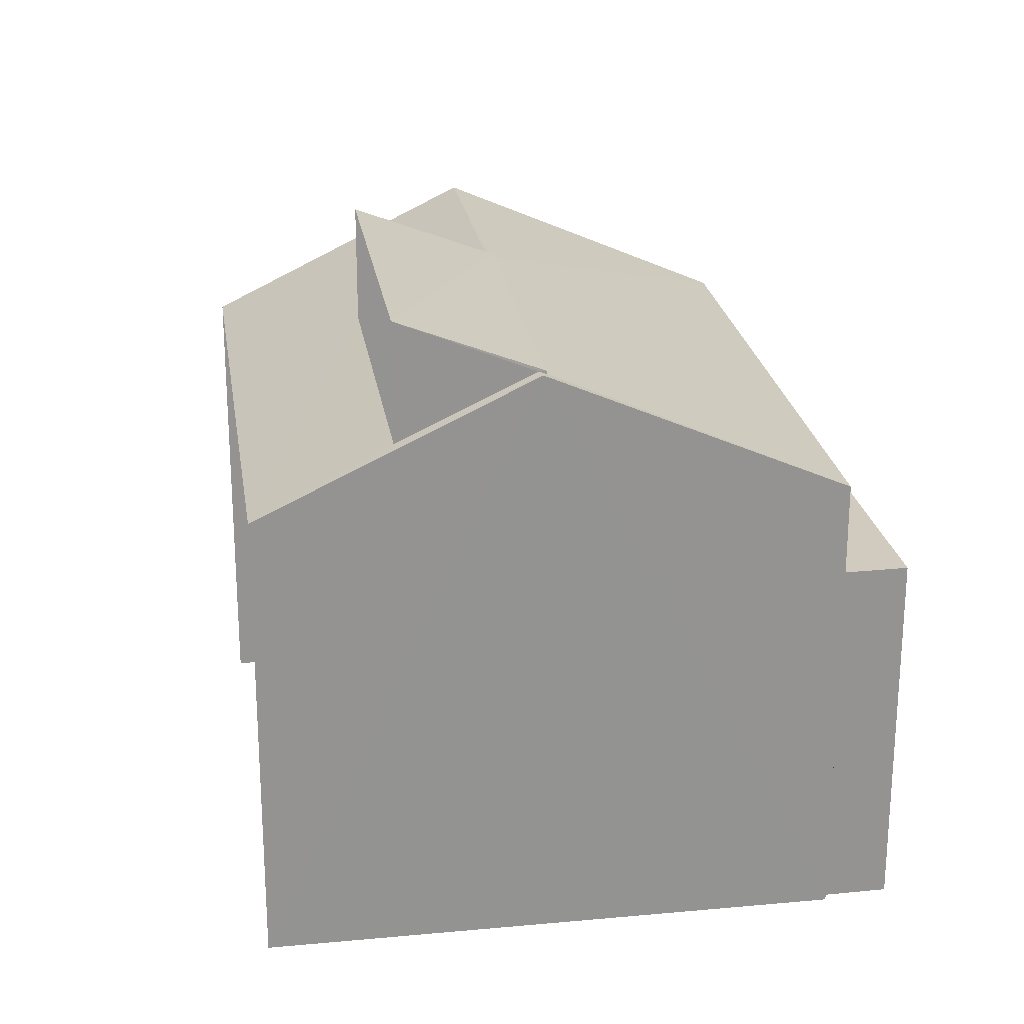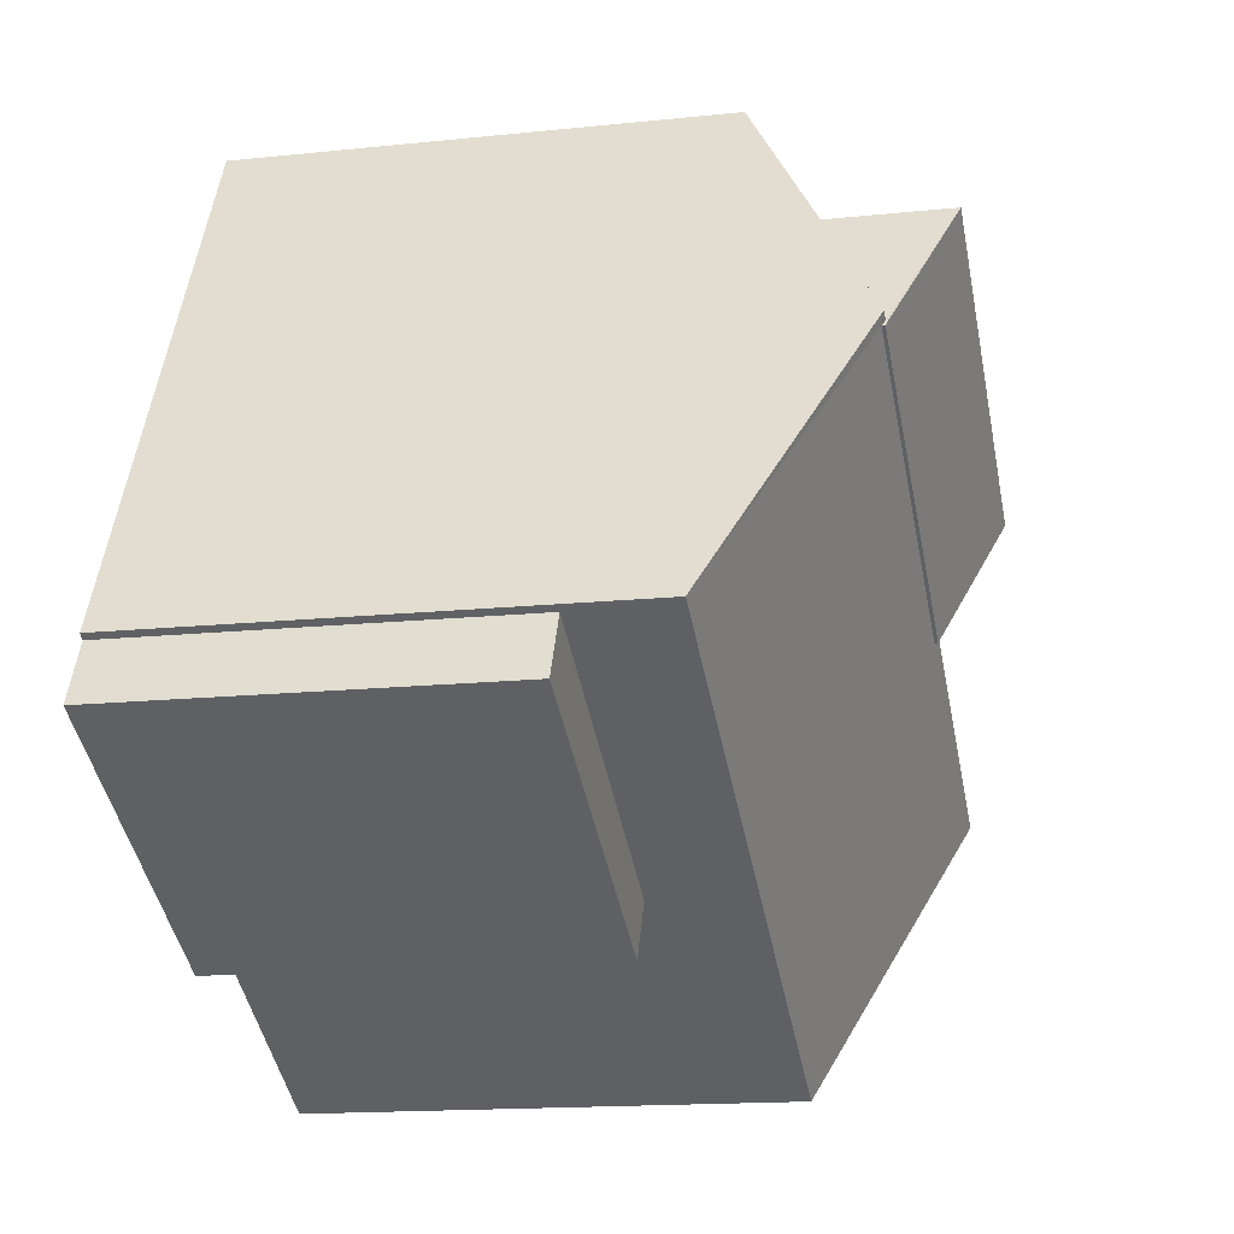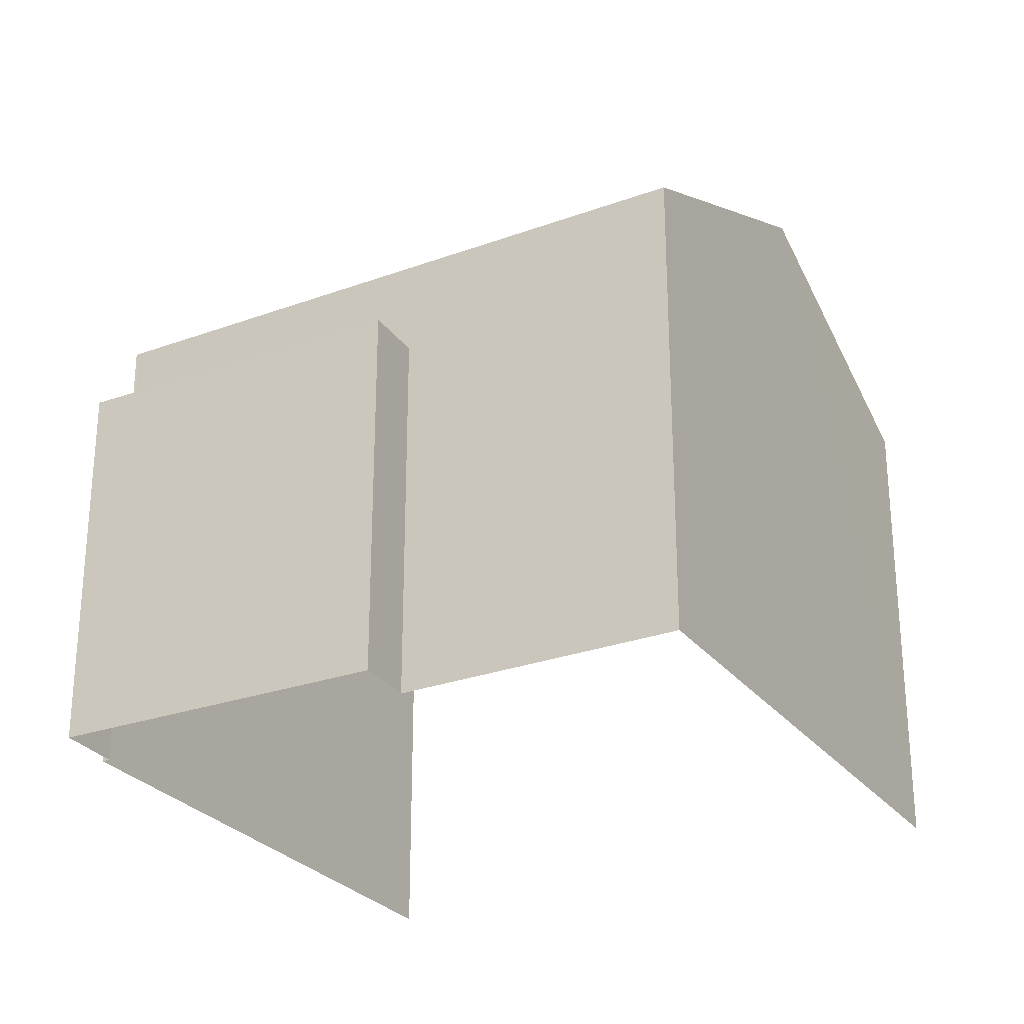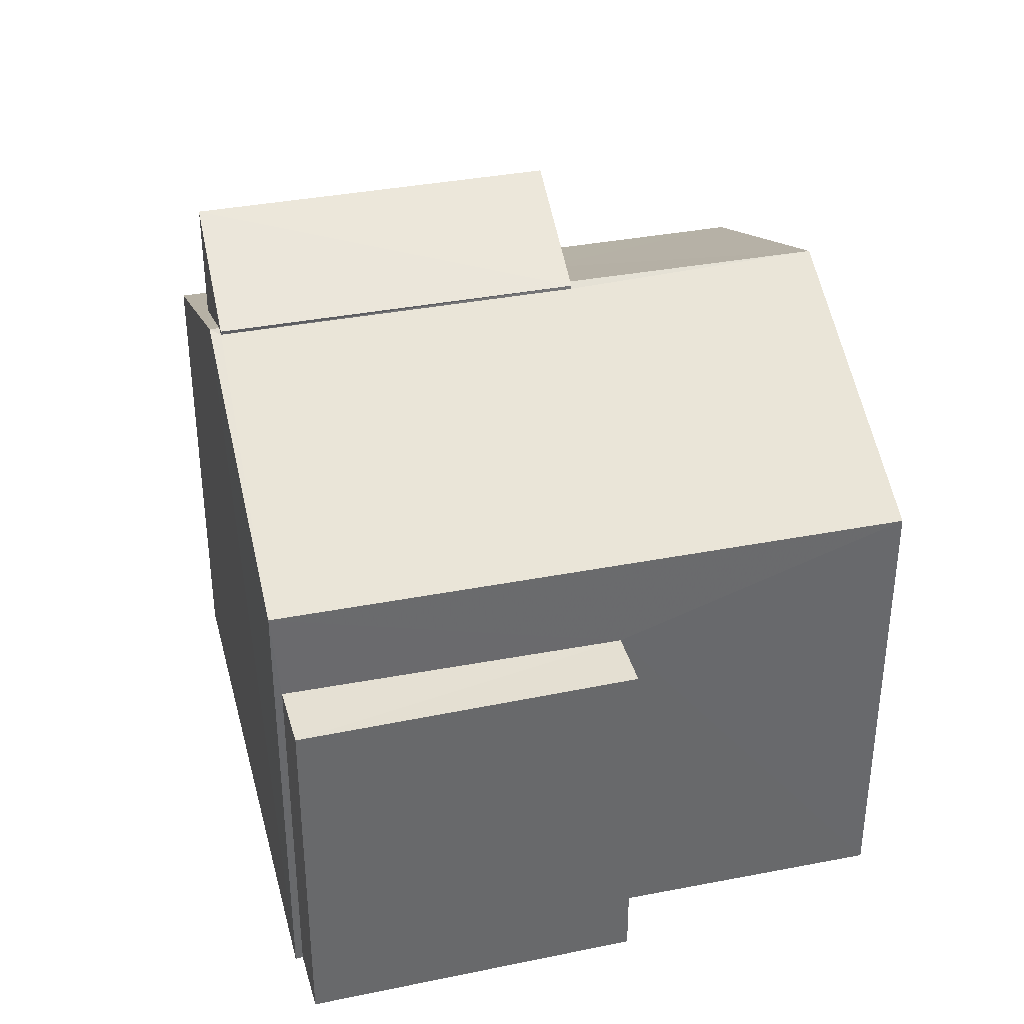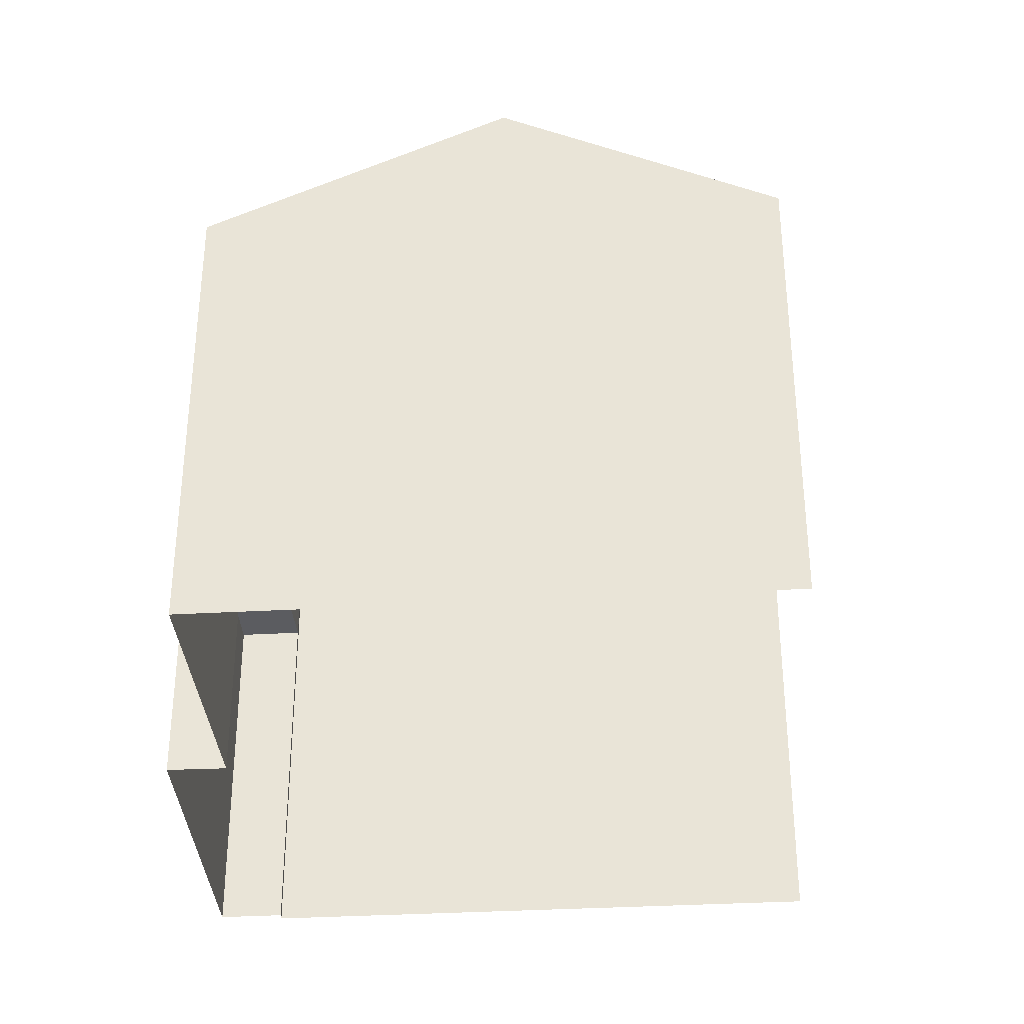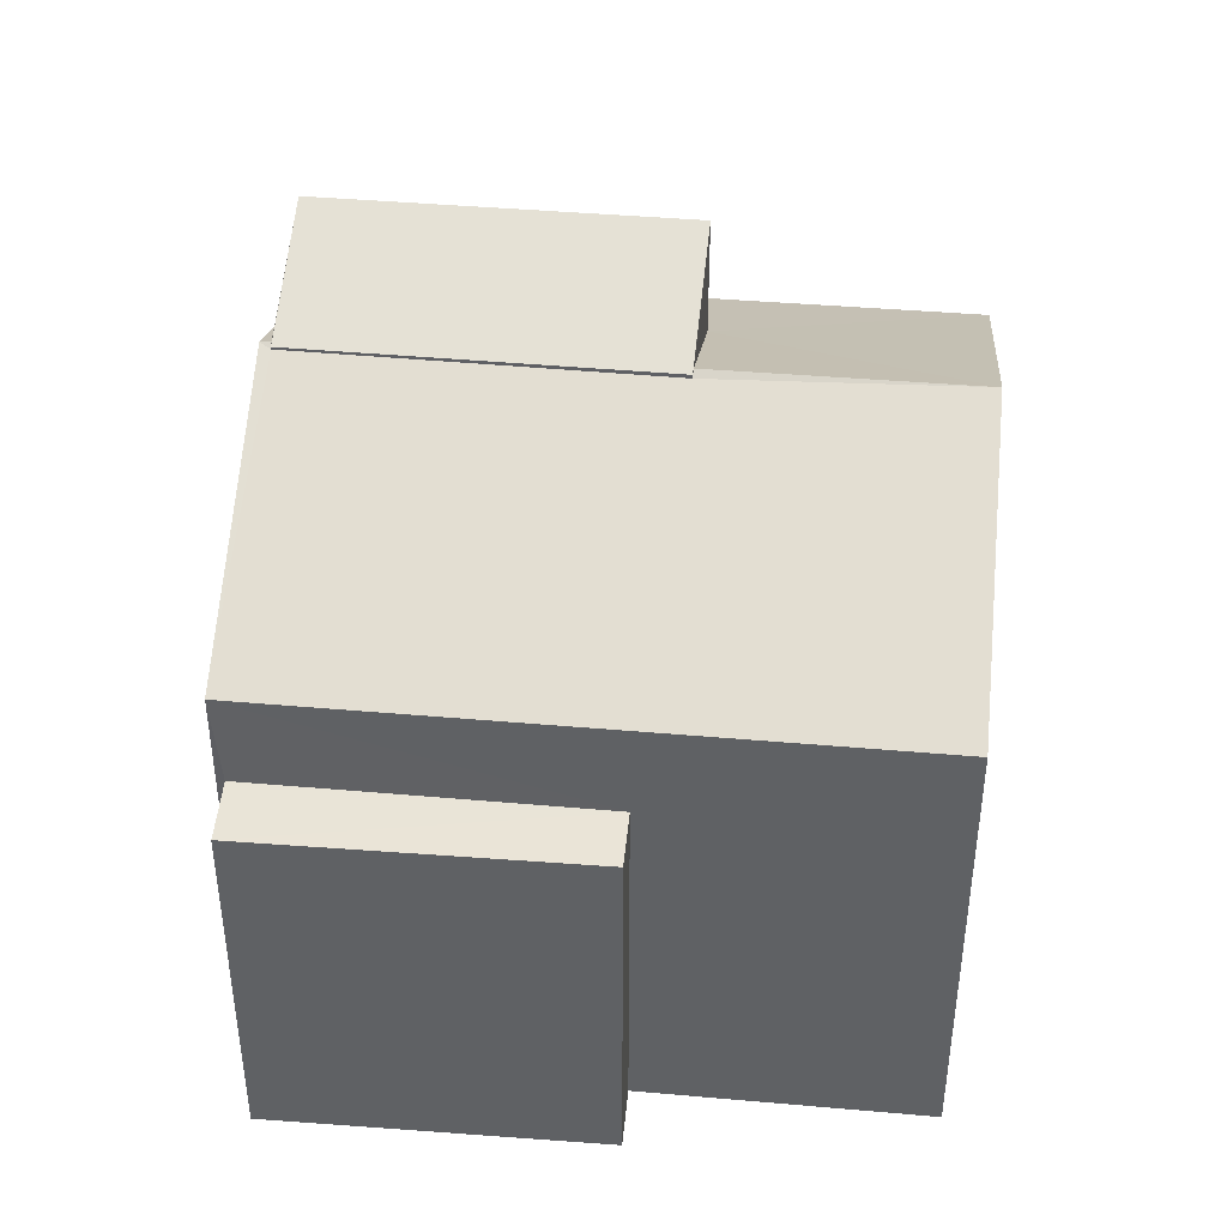
<metadata>
{"format":"obj","ext":"obj","renderer":"f3d","projection":"perspective","resolution":1024,"background":"white","views":[{"elev":23.7,"azim":-127.4,"up":"+Z"},{"elev":-15.5,"azim":-77.5,"up":"+Y"},{"elev":-27.4,"azim":0.7,"up":"+Z"},{"elev":37.7,"azim":-42.5,"up":"+Z"},{"elev":-35.1,"azim":65.9,"up":"+Z"},{"elev":43.1,"azim":-23.0,"up":"+Z"}]}
</metadata>
<code>
v -2.211e+05 -1.25e+05 26.43
v -2.211e+05 -1.25e+05 26.43
v -2.211e+05 -1.25e+05 26.43
v -2.211e+05 -1.25e+05 26.43
v -2.211e+05 -1.25e+05 26.43
v -2.211e+05 -1.25e+05 26.43
v -2.211e+05 -1.25e+05 26.43
v -2.211e+05 -1.25e+05 26.43
v -2.211e+05 -1.25e+05 31.57
v -2.211e+05 -1.25e+05 31.57
v -2.211e+05 -1.25e+05 31.57
v -2.211e+05 -1.25e+05 31.57
v -2.211e+05 -1.25e+05 34.71
v -2.211e+05 -1.25e+05 34.67
v -2.211e+05 -1.25e+05 32.89
v -2.211e+05 -1.25e+05 32.89
v -2.211e+05 -1.25e+05 34.67
v -2.211e+05 -1.25e+05 34.71
v -2.211e+05 -1.25e+05 34.71
v -2.211e+05 -1.25e+05 34.71
v -2.211e+05 -1.25e+05 32.89
v -2.211e+05 -1.25e+05 32.89
v -2.211e+05 -1.25e+05 33.81
v -2.211e+05 -1.25e+05 33.81
v -2.211e+05 -1.25e+05 34.71
v -2.211e+05 -1.25e+05 35.48
v -2.211e+05 -1.25e+05 35.48
v -2.211e+05 -1.25e+05 34.71
f 1 2 3
f 3 2 4
f 4 5 6
f 2 7 8
f 5 2 8
f 4 2 5
f 21 3 4
f 22 21 4
f 23 27 26
f 23 24 27
f 9 10 11
f 9 12 10
f 13 14 15
f 15 14 16
f 16 17 18
f 18 17 19
f 14 13 20
f 14 17 16
f 21 22 23
f 24 22 18
f 13 21 23
f 13 23 20
f 24 18 19
f 23 22 24
f 25 26 27
f 28 25 27
f 10 8 7
f 11 10 7
f 12 8 10
f 12 5 8
f 19 27 24
f 17 28 19
f 28 27 19
f 9 11 7
f 2 9 7
f 12 6 5
f 6 12 16
f 2 1 9
f 15 16 9
f 1 15 9
f 9 16 12
f 17 25 28
f 17 14 25
f 15 1 13
f 1 3 13
f 3 21 13
f 22 4 18
f 4 6 18
f 6 16 18
f 25 20 26
f 26 20 23
f 14 20 25

</code>
